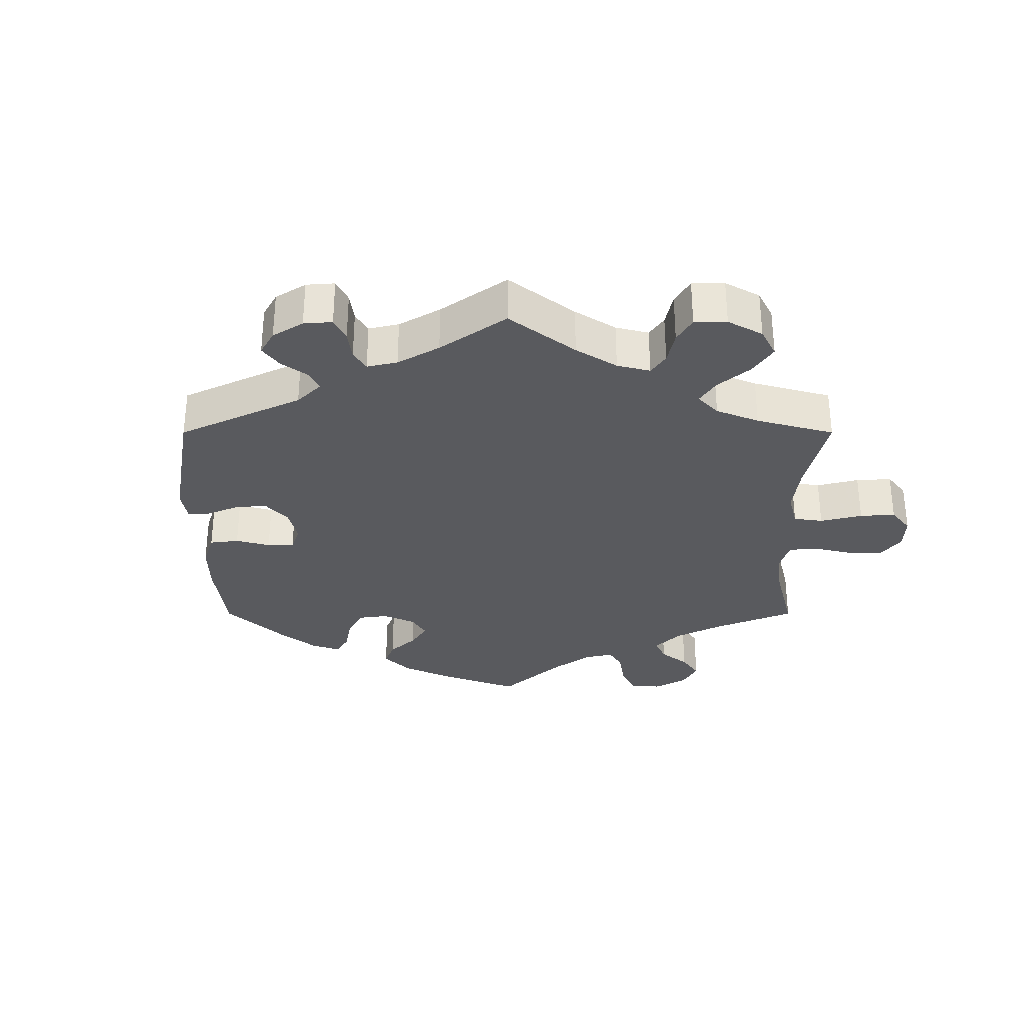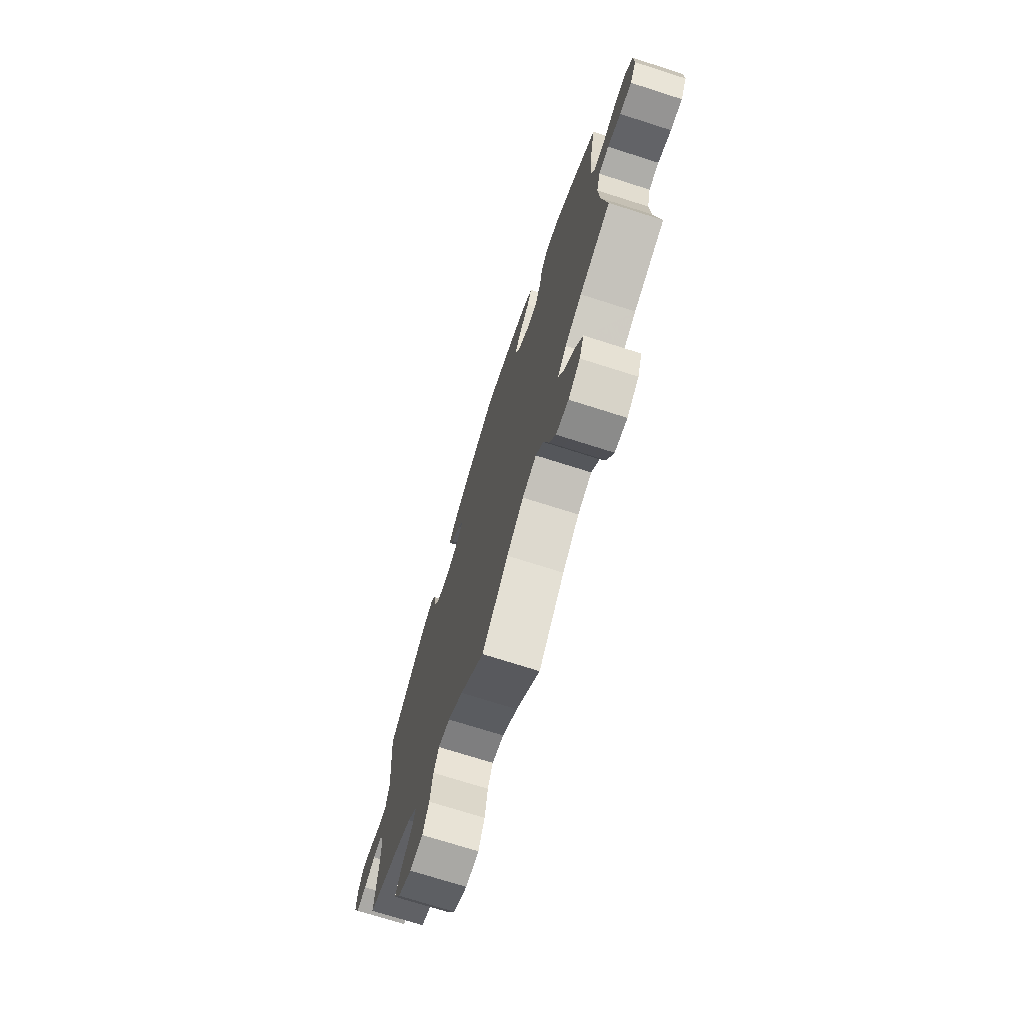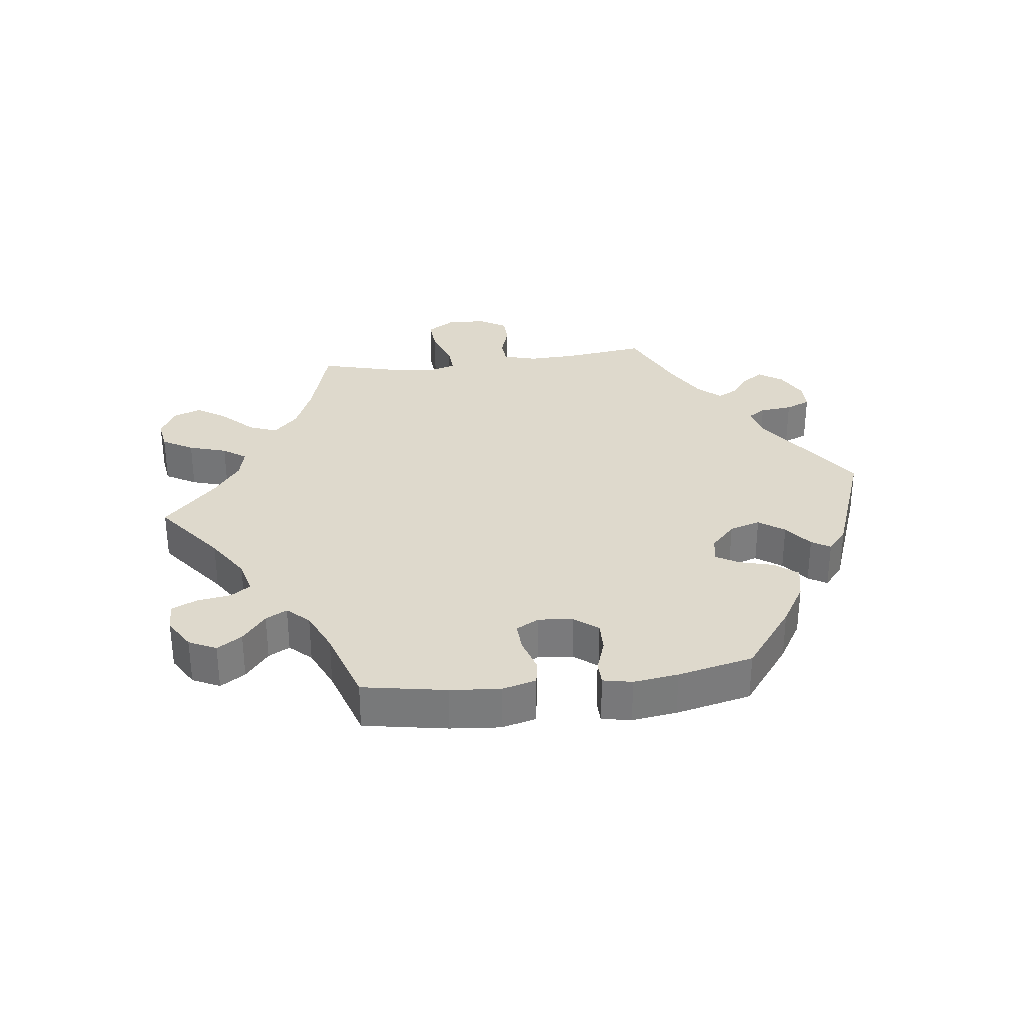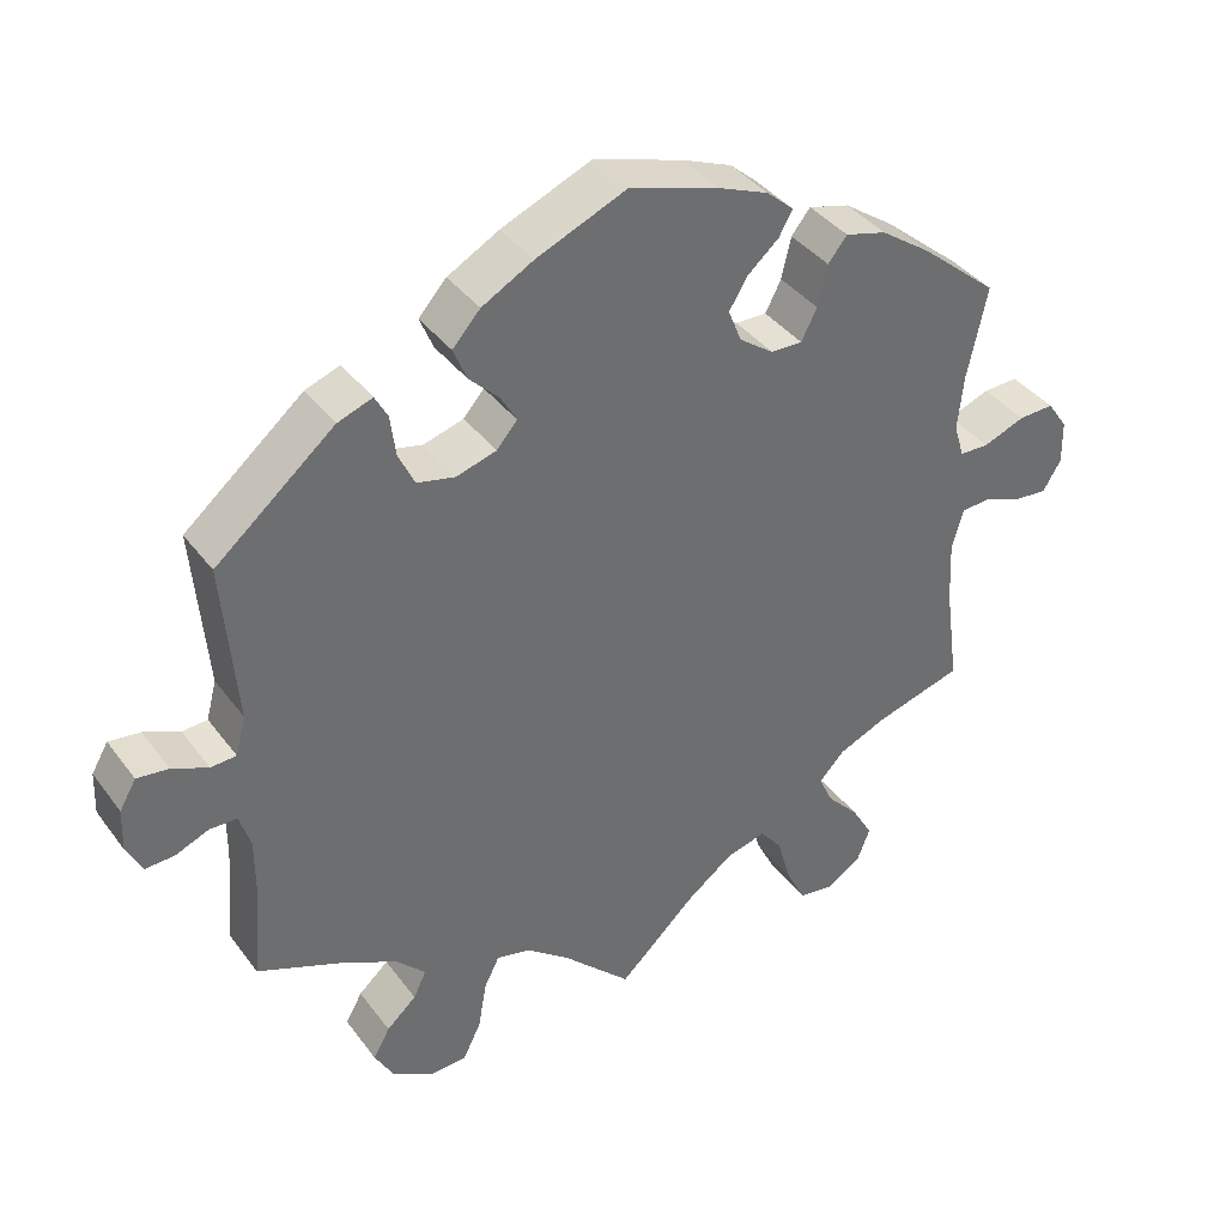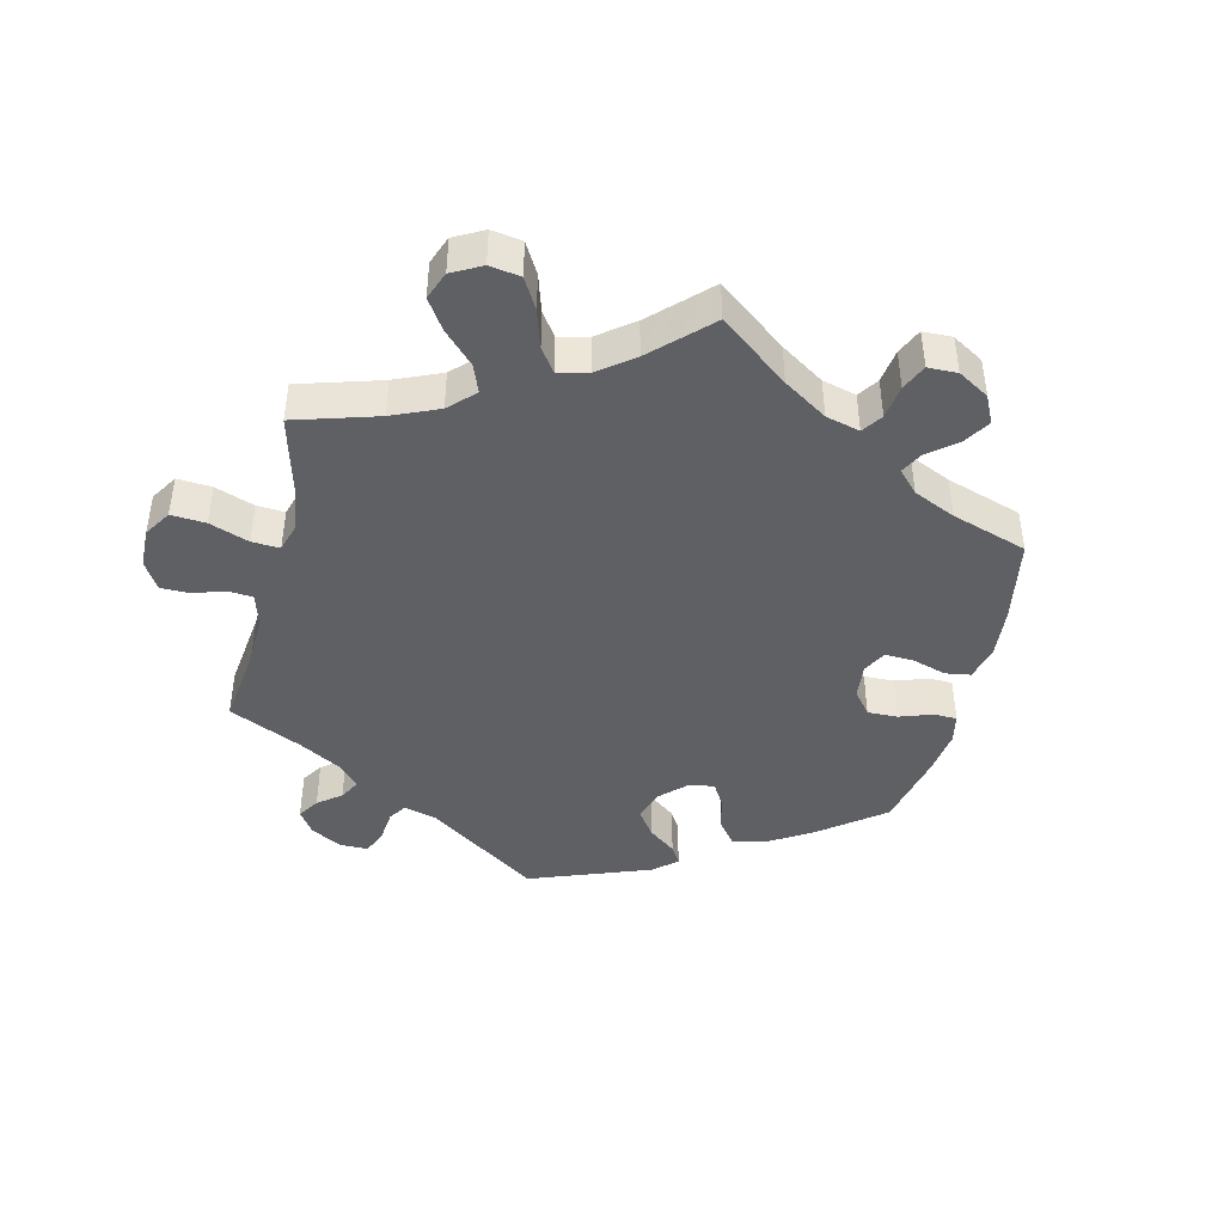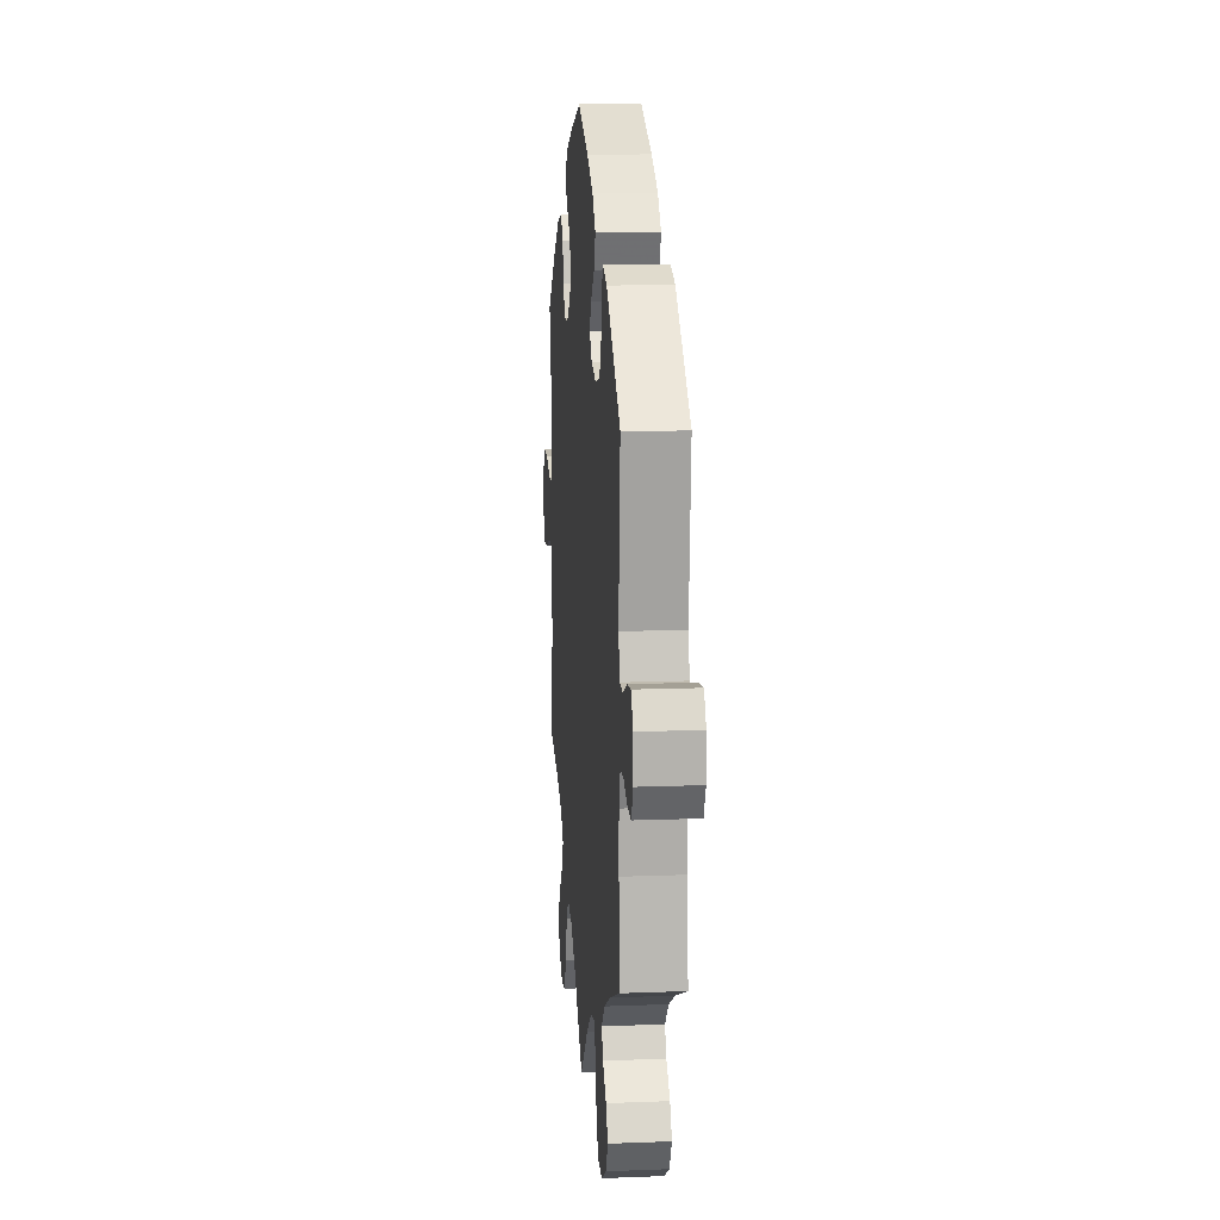
<metadata>
{"format":"obj","ext":"obj","renderer":"f3d","projection":"perspective","resolution":1024,"background":"white","views":[{"elev":-31.8,"azim":120.0,"up":"+Y"},{"elev":-72.5,"azim":-107.7,"up":"+Z"},{"elev":31.9,"azim":-37.0,"up":"+Y"},{"elev":38.5,"azim":147.5,"up":"+Z"},{"elev":-43.6,"azim":-133.4,"up":"+Y"},{"elev":13.0,"azim":84.9,"up":"+Z"}]}
</metadata>
<code>
v 0.484 0.07 0.086
v 0.497 0.07 0.037
v 0.529 0.07 0.035
v 0.574 0.07 0.055
v 0.614 0.07 0.06
v 0.635 0.07 0.024
v 0.637 0.07 -0.03
v 0.618 0.07 -0.069
v 0.58 0.07 -0.067
v 0.539 0.07 -0.05
v 0.504 0.07 -0.051
v 0.49 0.07 -0.096
v 0.49 0.07 -0.168
v 0.501 0.07 -0.289
v 0.386 0.07 -0.337
v 0.322 0.07 -0.371
v 0.286 0.07 -0.408
v 0.302 0.07 -0.442
v 0.34 0.07 -0.476
v 0.361 0.07 -0.514
v 0.337 0.07 -0.557
v 0.286 0.07 -0.588
v 0.238 0.07 -0.586
v 0.215 0.07 -0.539
v 0.204 0.07 -0.477
v 0.185 0.07 -0.439
v 0.142 0.07 -0.449
v 0.087 0.07 -0.492
v 0 0.07 -0.578
v -0.095 0.07 -0.488
v -0.156 0.07 -0.442
v -0.207 0.07 -0.428
v -0.235 0.07 -0.463
v -0.253 0.07 -0.526
v -0.277 0.07 -0.574
v -0.322 0.07 -0.581
v -0.365 0.07 -0.554
v -0.382 0.07 -0.51
v -0.355 0.07 -0.464
v -0.314 0.07 -0.42
v -0.296 0.07 -0.381
v -0.328 0.07 -0.347
v -0.389 0.07 -0.321
v -0.501 0.07 -0.289
v -0.483 0.07 -0.159
v -0.479 0.07 -0.081
v -0.493 0.07 -0.03
v -0.53 0.07 -0.027
v -0.578 0.07 -0.046
v -0.621 0.07 -0.05
v -0.644 0.07 -0.012
v -0.643 0.07 0.043
v -0.617 0.07 0.081
v -0.572 0.07 0.079
v -0.519 0.07 0.059
v -0.482 0.07 0.06
v -0.469 0.07 0.103
v -0.476 0.07 0.172
v -0.501 0.07 0.289
v -0.402 0.07 0.372
v -0.339 0.07 0.416
v -0.287 0.07 0.43
v -0.263 0.07 0.4
v -0.251 0.07 0.348
v -0.231 0.07 0.309
v -0.191 0.07 0.31
v -0.148 0.07 0.341
v -0.131 0.07 0.383
v -0.155 0.07 0.422
v -0.194 0.07 0.456
v -0.211 0.07 0.487
v -0.177 0.07 0.517
v -0.113 0.07 0.543
v 0 0.07 0.578
v 0.114 0.07 0.53
v 0.179 0.07 0.494
v 0.214 0.07 0.455
v 0.197 0.07 0.414
v 0.159 0.07 0.376
v 0.139 0.07 0.341
v 0.165 0.07 0.311
v 0.216 0.07 0.296
v 0.264 0.07 0.307
v 0.284 0.07 0.35
v 0.291 0.07 0.402
v 0.307 0.07 0.431
v 0.351 0.07 0.415
v 0.501 0.07 0.29
v 0.484 0 0.086
v 0.497 0 0.037
v 0.529 0 0.035
v 0.574 0 0.055
v 0.614 0 0.06
v 0.635 0 0.024
v 0.637 0 -0.03
v 0.618 0 -0.069
v 0.58 0 -0.067
v 0.539 0 -0.05
v 0.504 0 -0.051
v 0.49 0 -0.096
v 0.49 0 -0.168
v 0.501 0 -0.289
v 0.386 0 -0.337
v 0.322 0 -0.371
v 0.286 0 -0.408
v 0.302 0 -0.442
v 0.34 0 -0.476
v 0.361 0 -0.514
v 0.337 0 -0.557
v 0.286 0 -0.588
v 0.238 0 -0.586
v 0.215 0 -0.539
v 0.204 0 -0.477
v 0.185 0 -0.439
v 0.142 0 -0.449
v 0.087 0 -0.492
v 0 0 -0.578
v -0.095 0 -0.488
v -0.156 0 -0.442
v -0.207 0 -0.428
v -0.235 0 -0.463
v -0.253 0 -0.526
v -0.277 0 -0.574
v -0.322 0 -0.581
v -0.365 0 -0.554
v -0.382 0 -0.51
v -0.355 0 -0.464
v -0.314 0 -0.42
v -0.296 0 -0.381
v -0.328 0 -0.347
v -0.389 0 -0.321
v -0.501 0 -0.289
v -0.483 0 -0.159
v -0.479 0 -0.081
v -0.493 0 -0.03
v -0.53 0 -0.027
v -0.578 0 -0.046
v -0.621 0 -0.05
v -0.644 0 -0.012
v -0.643 0 0.043
v -0.617 0 0.081
v -0.572 0 0.079
v -0.519 0 0.059
v -0.482 0 0.06
v -0.469 0 0.103
v -0.476 0 0.172
v -0.501 0 0.289
v -0.402 0 0.372
v -0.339 0 0.416
v -0.287 0 0.43
v -0.263 0 0.4
v -0.251 0 0.348
v -0.231 0 0.309
v -0.191 0 0.31
v -0.148 0 0.341
v -0.131 0 0.383
v -0.155 0 0.422
v -0.194 0 0.456
v -0.211 0 0.487
v -0.177 0 0.517
v -0.113 0 0.543
v 0 0 0.578
v 0.114 0 0.53
v 0.179 0 0.494
v 0.214 0 0.455
v 0.197 0 0.414
v 0.159 0 0.376
v 0.139 0 0.341
v 0.165 0 0.311
v 0.216 0 0.296
v 0.264 0 0.307
v 0.284 0 0.35
v 0.291 0 0.402
v 0.307 0 0.431
v 0.351 0 0.415
v 0.501 0 0.29
f 87 88 1
f 84 85 86 87
f 83 84 87 1
f 82 83 1 2
f 81 82 2
f 76 77 78 79
f 76 79 80
f 75 76 80
f 74 75 80
f 73 74 80
f 72 73 80 81
f 69 70 71 72
f 68 69 72 81
f 61 62 63 64
f 61 64 65
f 58 59 60 61
f 57 58 61 65
f 56 57 65 66
f 52 53 54 55
f 52 55 56
f 51 52 56
f 48 49 50 51
f 47 48 51 56
f 46 47 56 66
f 43 44 45
f 42 43 45 46
f 41 42 46 66
f 37 38 39 40
f 37 40 41
f 36 37 41
f 33 34 35 36
f 33 36 41 66
f 28 29 30
f 27 28 30 31
f 26 27 31 32
f 22 23 24 25
f 22 25 26
f 21 22 26
f 18 19 20 21
f 17 18 21 26
f 16 17 26 32
f 13 14 15
f 12 13 15 16
f 11 12 16 32
f 7 8 9 10
f 7 10 11
f 6 7 11
f 3 4 5 6
f 2 3 6 11
f 67 68 81 2
f 32 33 66 67
f 2 11 32 67
f 89 176 175
f 175 174 173 172
f 89 175 172 171
f 90 89 171 170
f 90 170 169
f 167 166 165 164
f 168 167 164
f 168 164 163
f 168 163 162
f 168 162 161
f 169 168 161 160
f 160 159 158 157
f 169 160 157 156
f 152 151 150 149
f 153 152 149
f 149 148 147 146
f 153 149 146 145
f 154 153 145 144
f 143 142 141 140
f 144 143 140
f 144 140 139
f 139 138 137 136
f 144 139 136 135
f 154 144 135 134
f 133 132 131
f 134 133 131 130
f 154 134 130 129
f 128 127 126 125
f 129 128 125
f 129 125 124
f 124 123 122 121
f 154 129 124 121
f 118 117 116
f 119 118 116 115
f 120 119 115 114
f 113 112 111 110
f 114 113 110
f 114 110 109
f 109 108 107 106
f 114 109 106 105
f 120 114 105 104
f 103 102 101
f 104 103 101 100
f 120 104 100 99
f 98 97 96 95
f 99 98 95
f 99 95 94
f 94 93 92 91
f 99 94 91 90
f 90 169 156 155
f 155 154 121 120
f 155 120 99 90
f 1 89 90 2
f 2 90 91 3
f 3 91 92 4
f 4 92 93 5
f 5 93 94 6
f 6 94 95 7
f 7 95 96 8
f 8 96 97 9
f 9 97 98 10
f 10 98 99 11
f 11 99 100 12
f 12 100 101 13
f 13 101 102 14
f 14 102 103 15
f 15 103 104 16
f 16 104 105 17
f 17 105 106 18
f 18 106 107 19
f 19 107 108 20
f 20 108 109 21
f 21 109 110 22
f 22 110 111 23
f 23 111 112 24
f 24 112 113 25
f 25 113 114 26
f 26 114 115 27
f 27 115 116 28
f 28 116 117 29
f 29 117 118 30
f 30 118 119 31
f 31 119 120 32
f 32 120 121 33
f 33 121 122 34
f 34 122 123 35
f 35 123 124 36
f 36 124 125 37
f 37 125 126 38
f 38 126 127 39
f 39 127 128 40
f 40 128 129 41
f 41 129 130 42
f 42 130 131 43
f 43 131 132 44
f 44 132 133 45
f 45 133 134 46
f 46 134 135 47
f 47 135 136 48
f 48 136 137 49
f 49 137 138 50
f 50 138 139 51
f 51 139 140 52
f 52 140 141 53
f 53 141 142 54
f 54 142 143 55
f 55 143 144 56
f 56 144 145 57
f 57 145 146 58
f 58 146 147 59
f 59 147 148 60
f 60 148 149 61
f 61 149 150 62
f 62 150 151 63
f 63 151 152 64
f 64 152 153 65
f 65 153 154 66
f 66 154 155 67
f 67 155 156 68
f 68 156 157 69
f 69 157 158 70
f 70 158 159 71
f 71 159 160 72
f 72 160 161 73
f 73 161 162 74
f 74 162 163 75
f 75 163 164 76
f 76 164 165 77
f 77 165 166 78
f 78 166 167 79
f 79 167 168 80
f 80 168 169 81
f 81 169 170 82
f 82 170 171 83
f 83 171 172 84
f 84 172 173 85
f 85 173 174 86
f 86 174 175 87
f 87 175 176 88
f 88 176 89 1

</code>
